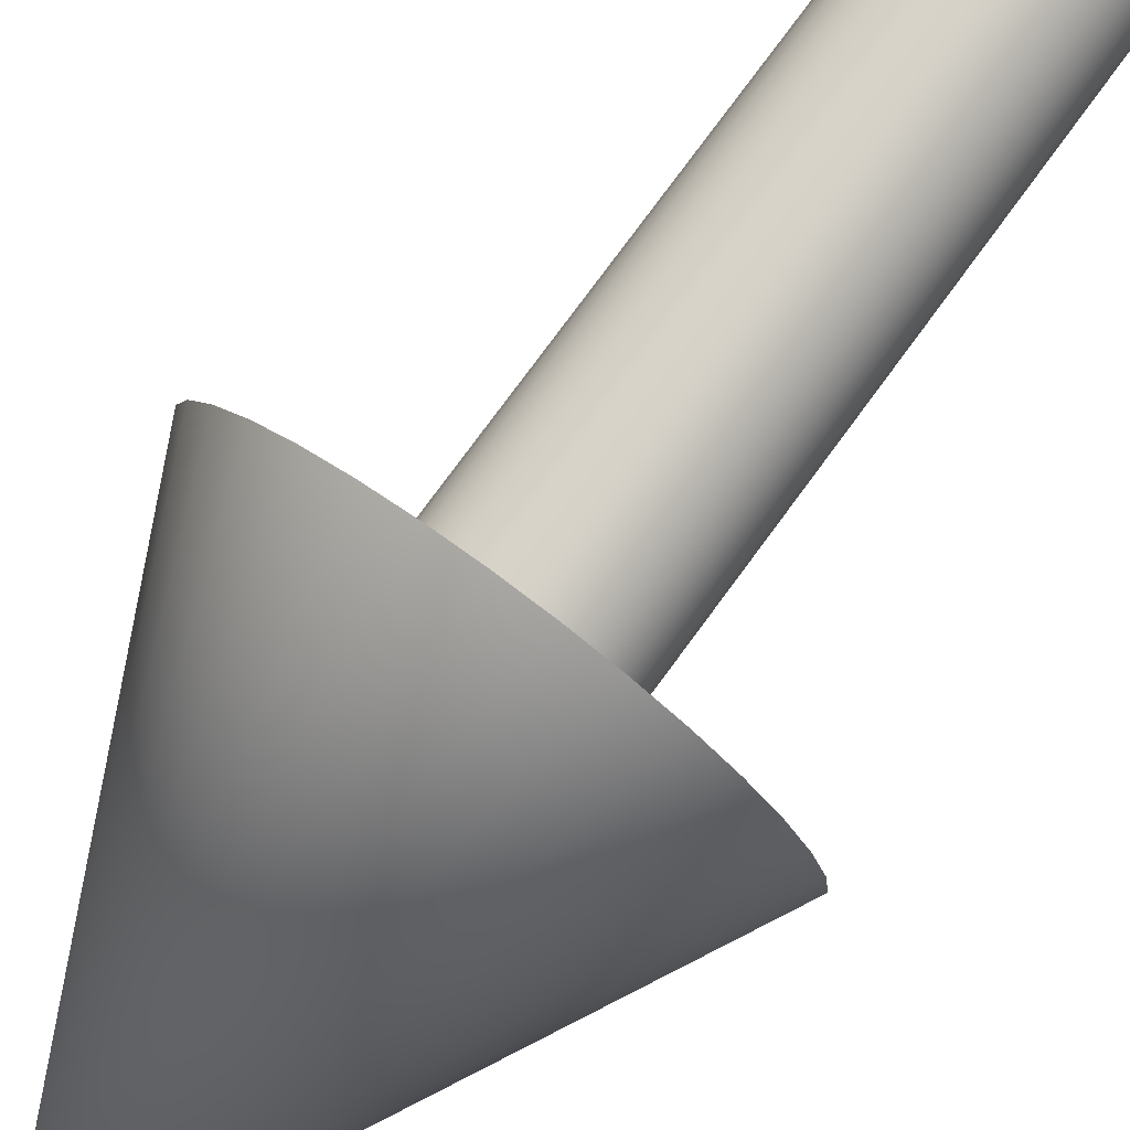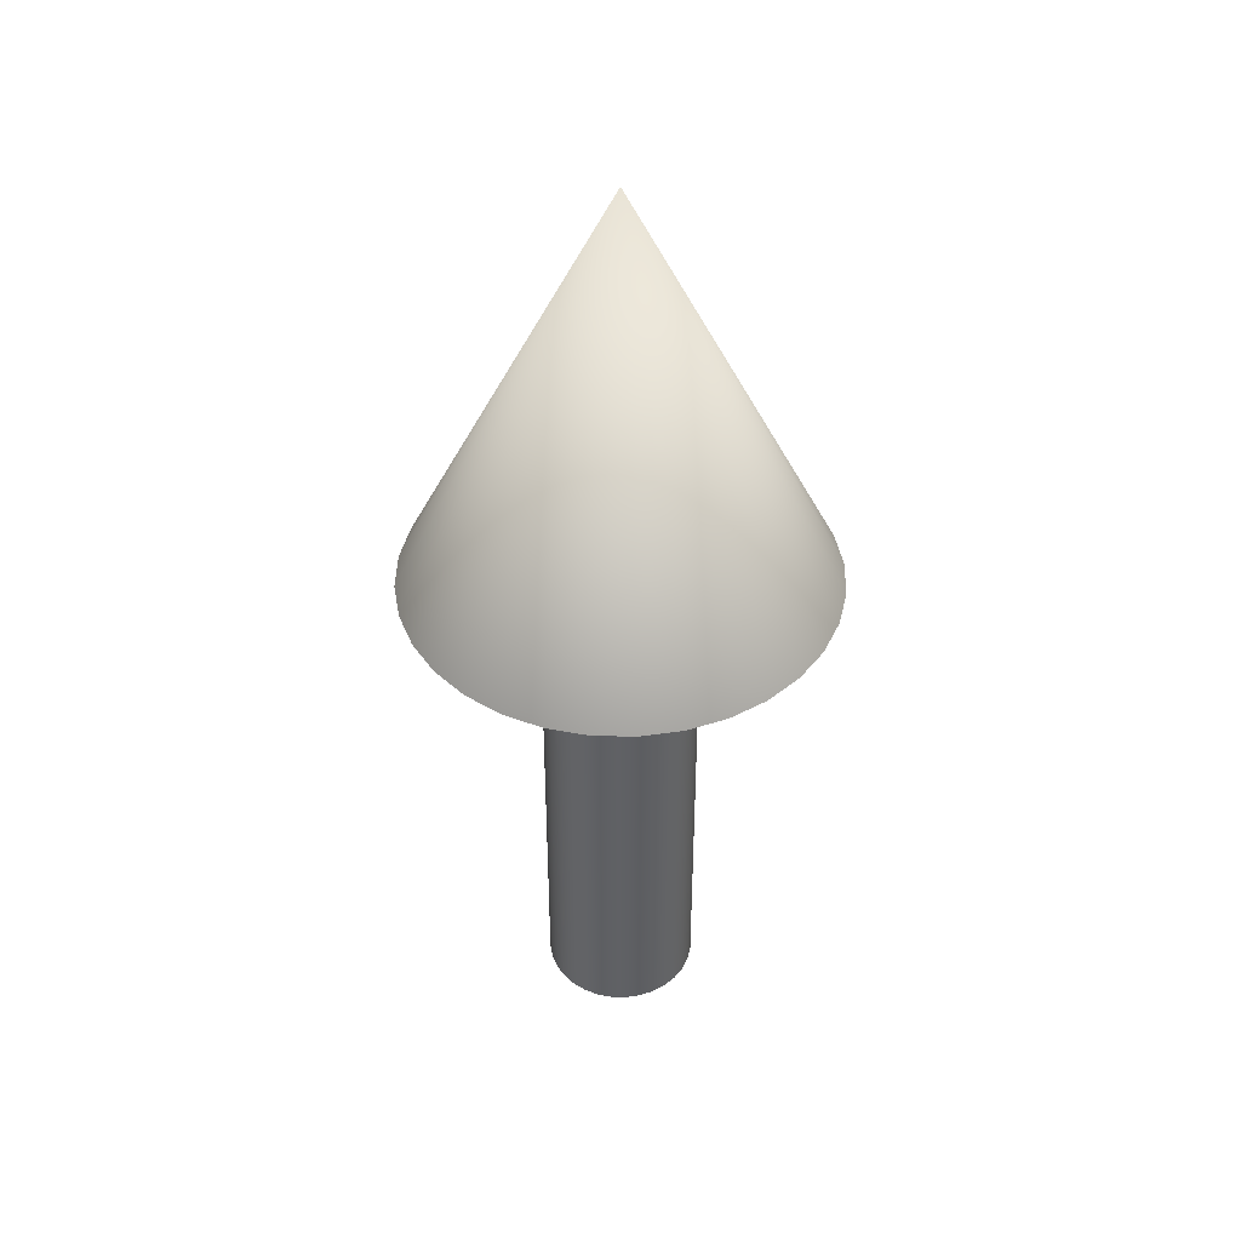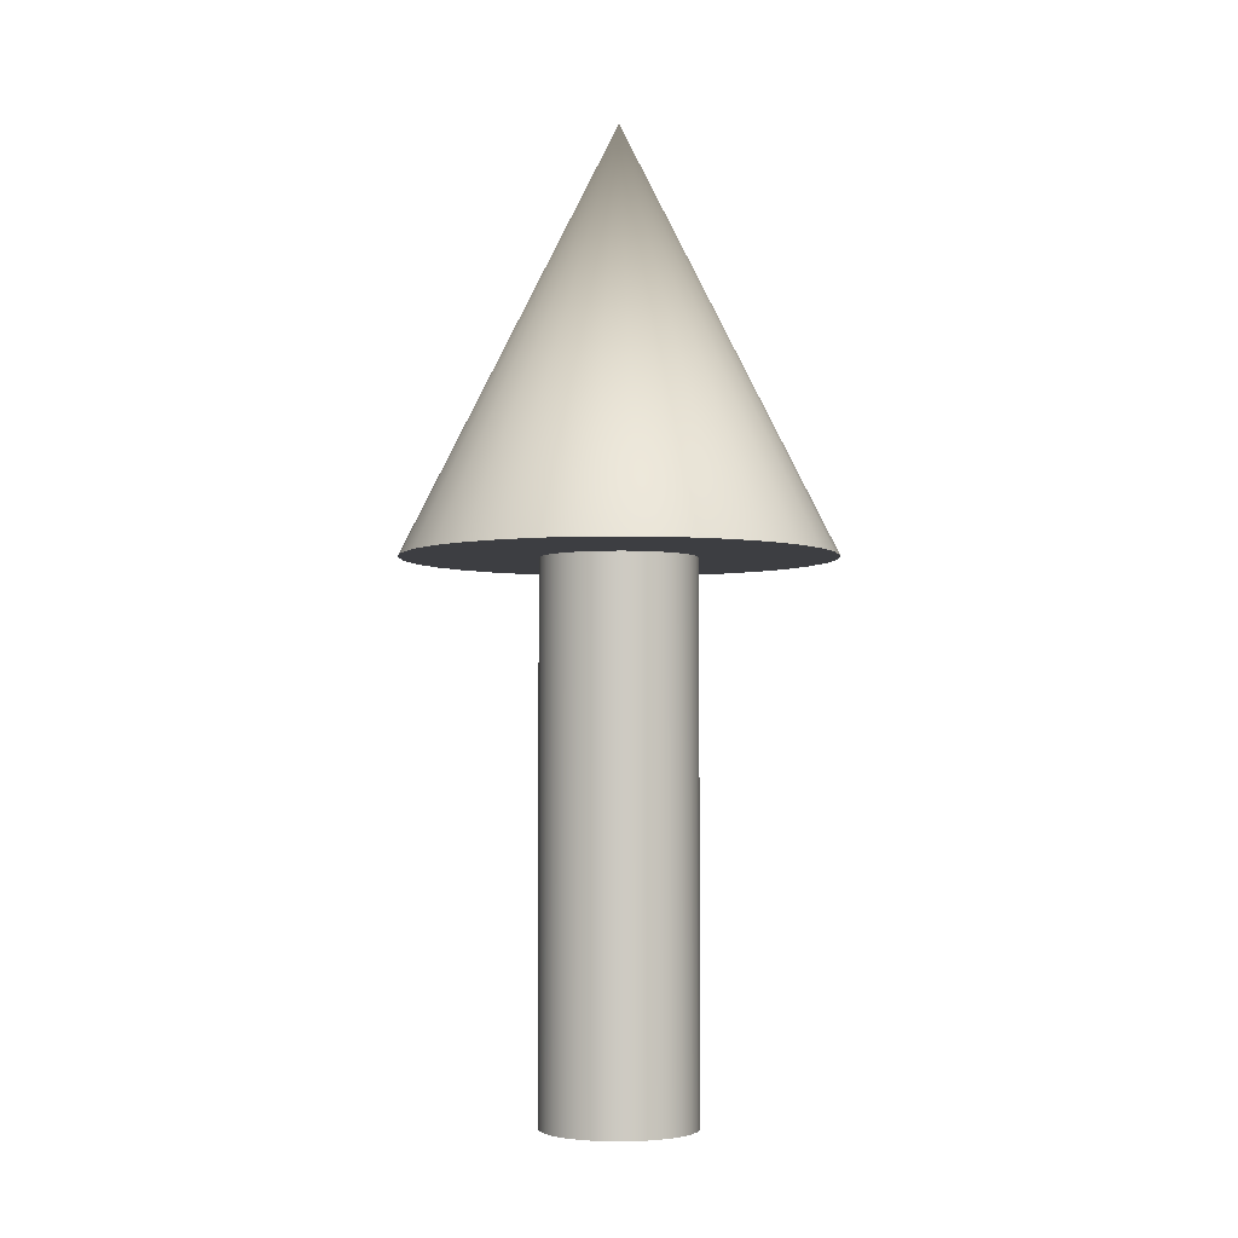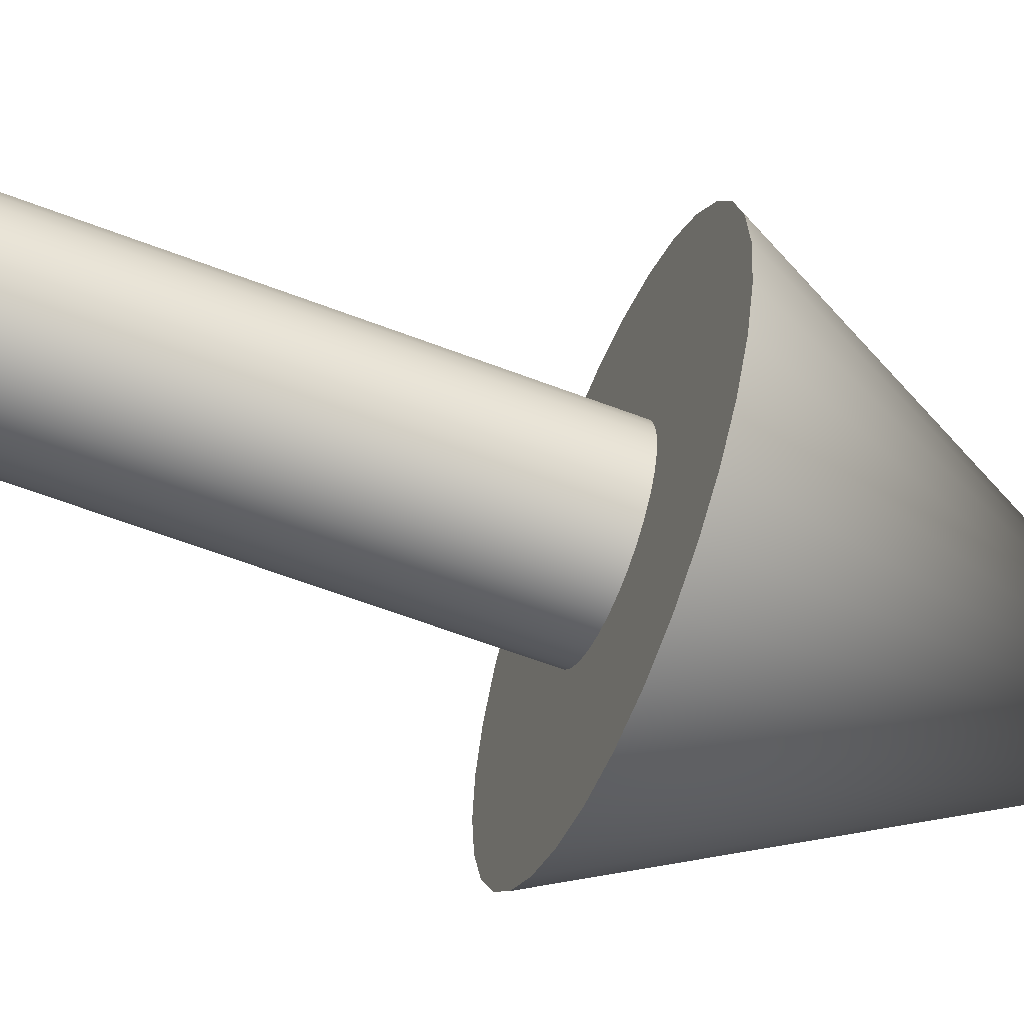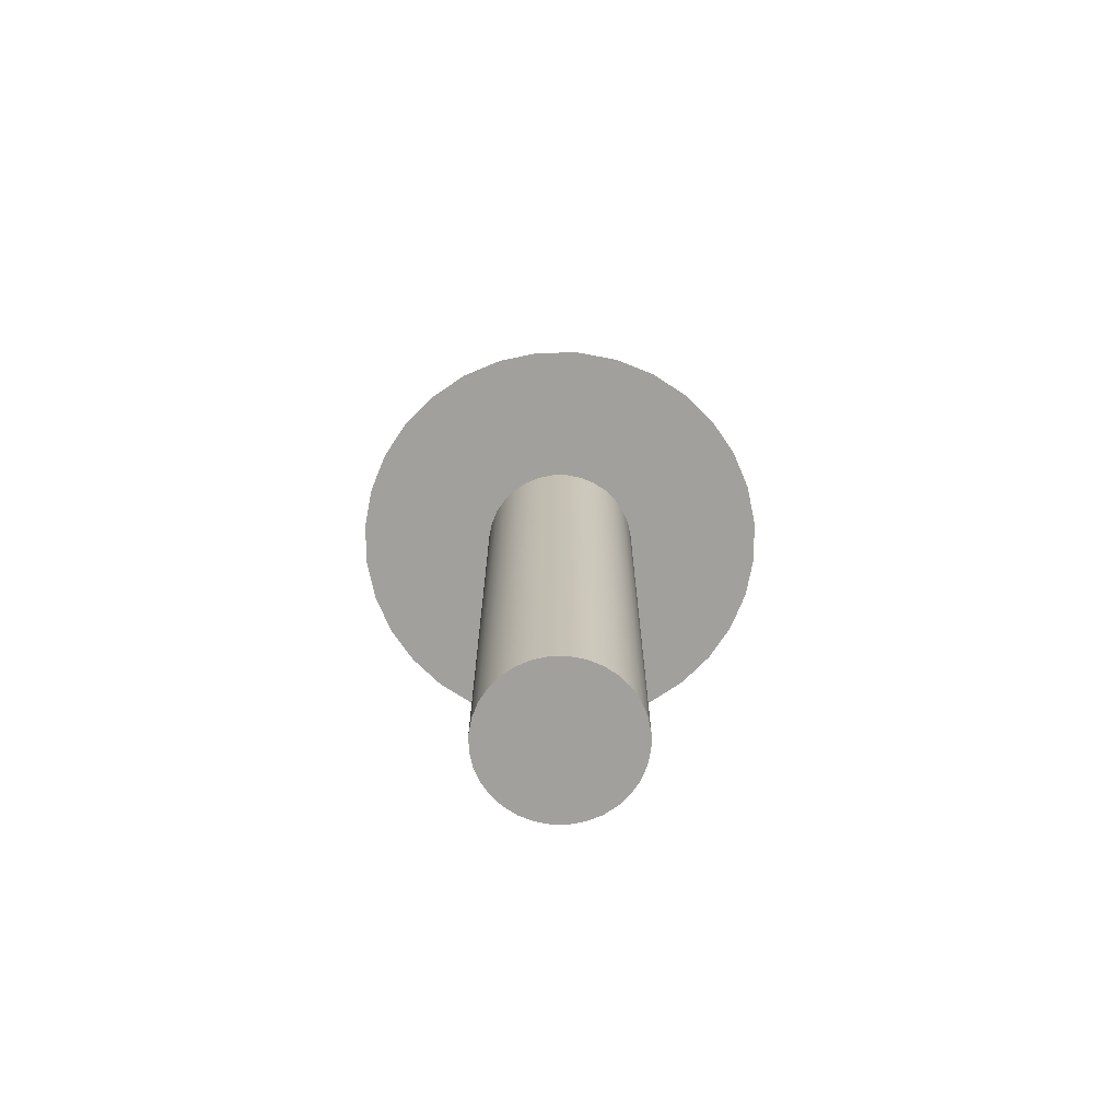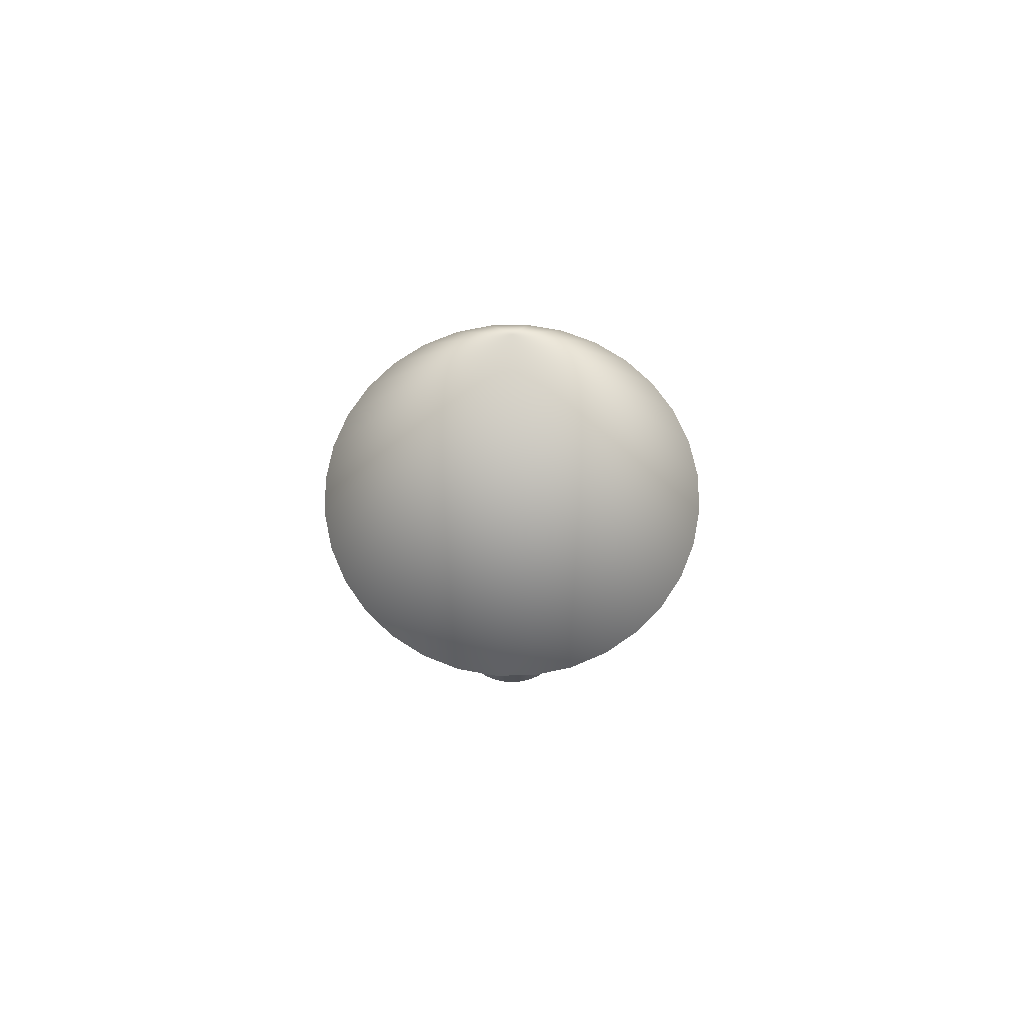
<metadata>
{"format":"obj","ext":"obj","renderer":"f3d","projection":"perspective","resolution":1024,"background":"white","views":[{"elev":78.1,"azim":-143.6,"up":"+Z"},{"elev":43.0,"azim":-38.0,"up":"+Y"},{"elev":-3.6,"azim":-94.2,"up":"+Y"},{"elev":-59.0,"azim":68.2,"up":"+Z"},{"elev":-71.6,"azim":-95.2,"up":"+Y"},{"elev":70.2,"azim":-28.9,"up":"+Y"}]}
</metadata>
<code>
o Cone
v 0 1.357 -1.307
v 0.2549 1.357 -1.282
v 0.5001 1.357 -1.207
v 0.726 1.357 -1.087
v 0.9241 1.357 -0.9241
v 1.087 1.357 -0.726
v 1.207 1.357 -0.5001
v 1.282 1.357 -0.2549
v 1.307 1.357 0
v 1.282 1.357 0.2549
v 1.207 1.357 0.5001
v 1.087 1.357 0.726
v 0.9241 1.357 0.9241
v 0.726 1.357 1.087
v 0.5001 1.357 1.207
v 0.2549 1.357 1.282
v 0 1.357 1.307
v -0.2549 1.357 1.282
v -0.5001 1.357 1.207
v -0.726 1.357 1.087
v -0.9241 1.357 0.9241
v -1.087 1.357 0.726
v -1.207 1.357 0.5001
v -1.282 1.357 0.2549
v -1.307 1.357 0
v -1.282 1.357 -0.2549
v -1.207 1.357 -0.5001
v -1.087 1.357 -0.726
v -0.9241 1.357 -0.9241
v -0.726 1.357 -1.087
v -0.5001 1.357 -1.207
v -0.2549 1.357 -1.282
v 0 3.971 0
v 0 -1.979 -0.4749
v 0 1.979 -0.4749
v 0.09266 -1.979 -0.4658
v 0.09266 1.979 -0.4658
v 0.1818 -1.979 -0.4388
v 0.1818 1.979 -0.4388
v 0.2639 -1.979 -0.3949
v 0.2639 1.979 -0.3949
v 0.3358 -1.979 -0.3358
v 0.3358 1.979 -0.3358
v 0.3949 -1.979 -0.2639
v 0.3949 1.979 -0.2639
v 0.4388 -1.979 -0.1818
v 0.4388 1.979 -0.1818
v 0.4658 -1.979 -0.09266
v 0.4658 1.979 -0.09266
v 0.4749 -1.979 0
v 0.4749 1.979 0
v 0.4658 -1.979 0.09266
v 0.4658 1.979 0.09266
v 0.4388 -1.979 0.1818
v 0.4388 1.979 0.1818
v 0.3949 -1.979 0.2639
v 0.3949 1.979 0.2639
v 0.3358 -1.979 0.3358
v 0.3358 1.979 0.3358
v 0.2639 -1.979 0.3949
v 0.2639 1.979 0.3949
v 0.1818 -1.979 0.4388
v 0.1818 1.979 0.4388
v 0.09266 -1.979 0.4658
v 0.09266 1.979 0.4658
v 0 -1.979 0.4749
v 0 1.979 0.4749
v -0.09266 -1.979 0.4658
v -0.09266 1.979 0.4658
v -0.1818 -1.979 0.4388
v -0.1818 1.979 0.4388
v -0.2639 -1.979 0.3949
v -0.2639 1.979 0.3949
v -0.3358 -1.979 0.3358
v -0.3358 1.979 0.3358
v -0.3949 -1.979 0.2639
v -0.3949 1.979 0.2639
v -0.4388 -1.979 0.1818
v -0.4388 1.979 0.1818
v -0.4658 -1.979 0.09266
v -0.4658 1.979 0.09266
v -0.4749 -1.979 0
v -0.4749 1.979 0
v -0.4658 -1.979 -0.09266
v -0.4658 1.979 -0.09266
v -0.4388 -1.979 -0.1818
v -0.4388 1.979 -0.1818
v -0.3949 -1.979 -0.2639
v -0.3949 1.979 -0.2639
v -0.3358 -1.979 -0.3358
v -0.3358 1.979 -0.3358
v -0.2639 -1.979 -0.3949
v -0.2639 1.979 -0.3949
v -0.1818 -1.979 -0.4388
v -0.1818 1.979 -0.4388
v -0.09266 -1.979 -0.4658
v -0.09266 1.979 -0.4658
f 1 33 2
f 2 33 3
f 3 33 4
f 4 33 5
f 5 33 6
f 6 33 7
f 7 33 8
f 8 33 9
f 9 33 10
f 10 33 11
f 11 33 12
f 12 33 13
f 13 33 14
f 14 33 15
f 15 33 16
f 16 33 17
f 17 33 18
f 18 33 19
f 19 33 20
f 20 33 21
f 21 33 22
f 22 33 23
f 23 33 24
f 24 33 25
f 25 33 26
f 26 33 27
f 27 33 28
f 28 33 29
f 29 33 30
f 30 33 31
f 1 2 3 4 5 6 7 8 9 10 11 12 13 14 15 16 17 18 19 20 21 22 23 24 25 26 27 28 29 30 31 32
f 31 33 32
f 32 33 1
f 34 35 37 36
f 36 37 39 38
f 38 39 41 40
f 40 41 43 42
f 42 43 45 44
f 44 45 47 46
f 46 47 49 48
f 48 49 51 50
f 50 51 53 52
f 52 53 55 54
f 54 55 57 56
f 56 57 59 58
f 58 59 61 60
f 60 61 63 62
f 62 63 65 64
f 64 65 67 66
f 66 67 69 68
f 68 69 71 70
f 70 71 73 72
f 72 73 75 74
f 74 75 77 76
f 76 77 79 78
f 78 79 81 80
f 80 81 83 82
f 82 83 85 84
f 84 85 87 86
f 86 87 89 88
f 88 89 91 90
f 90 91 93 92
f 92 93 95 94
f 37 35 97 95 93 91 89 87 85 83 81 79 77 75 73 71 69 67 65 63 61 59 57 55 53 51 49 47 45 43 41 39
f 94 95 97 96
f 96 97 35 34
f 34 36 38 40 42 44 46 48 50 52 54 56 58 60 62 64 66 68 70 72 74 76 78 80 82 84 86 88 90 92 94 96

</code>
